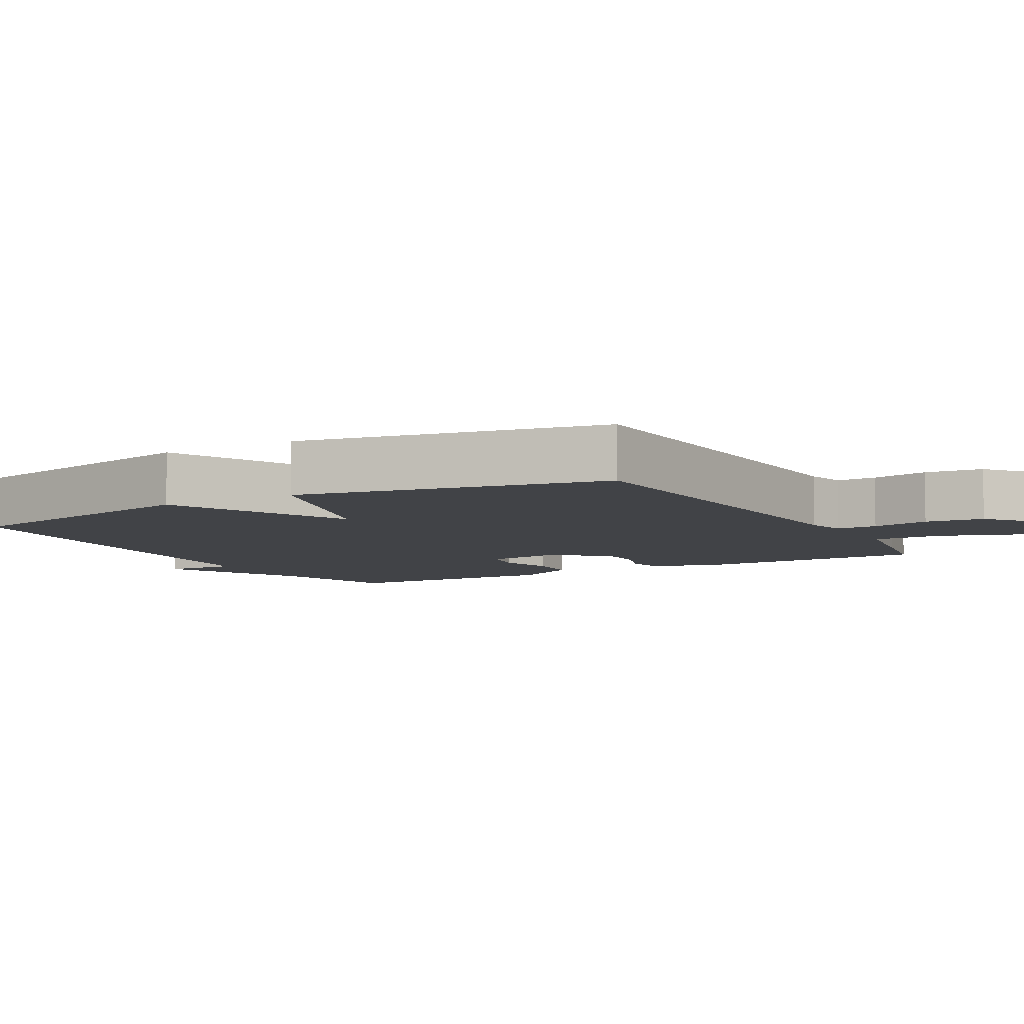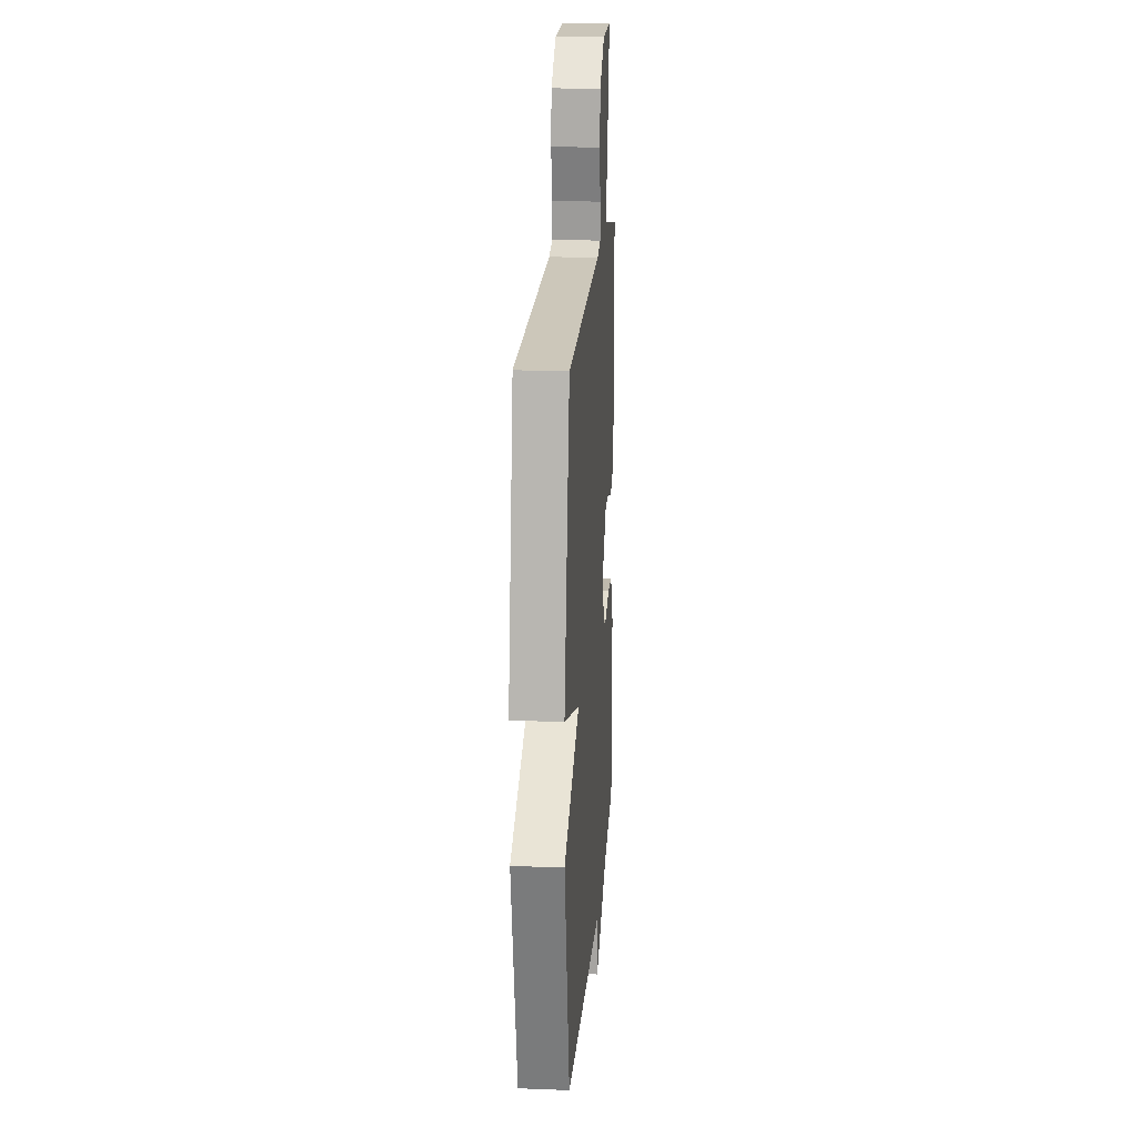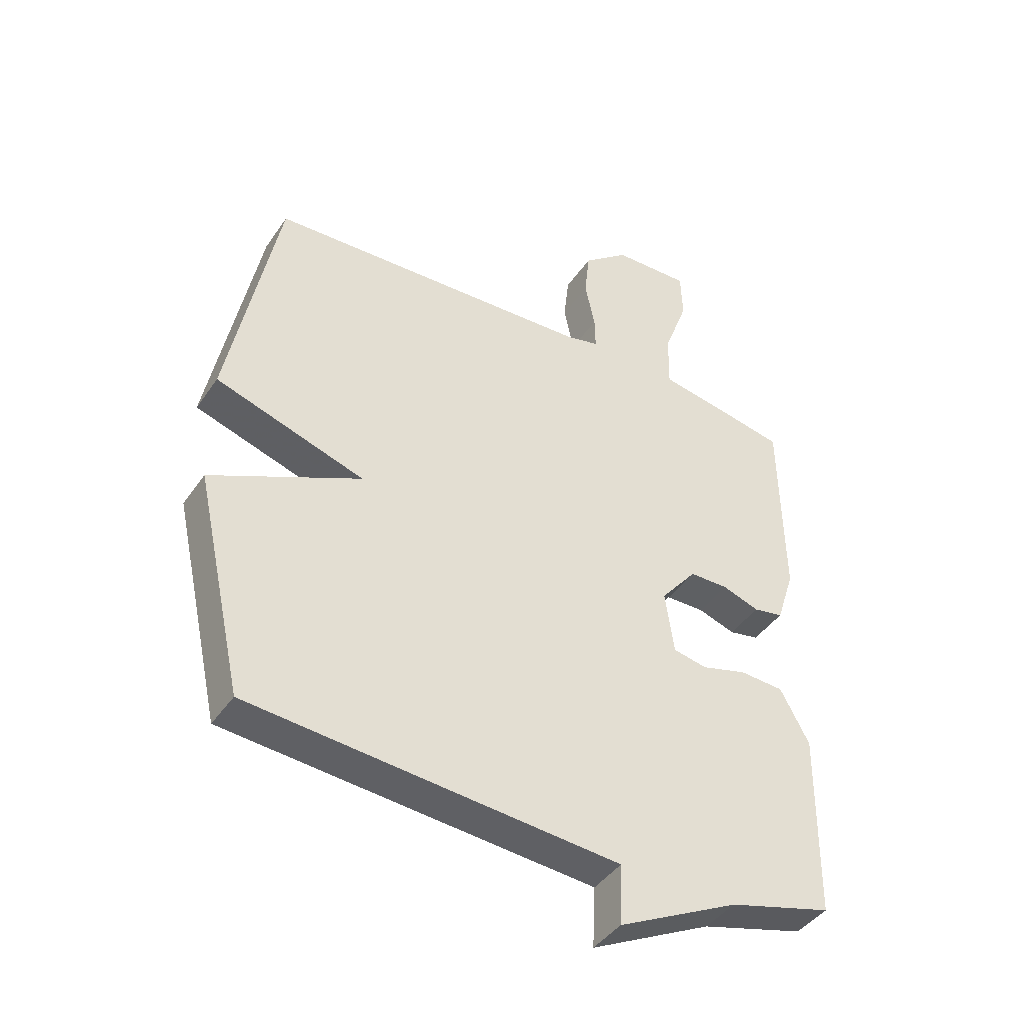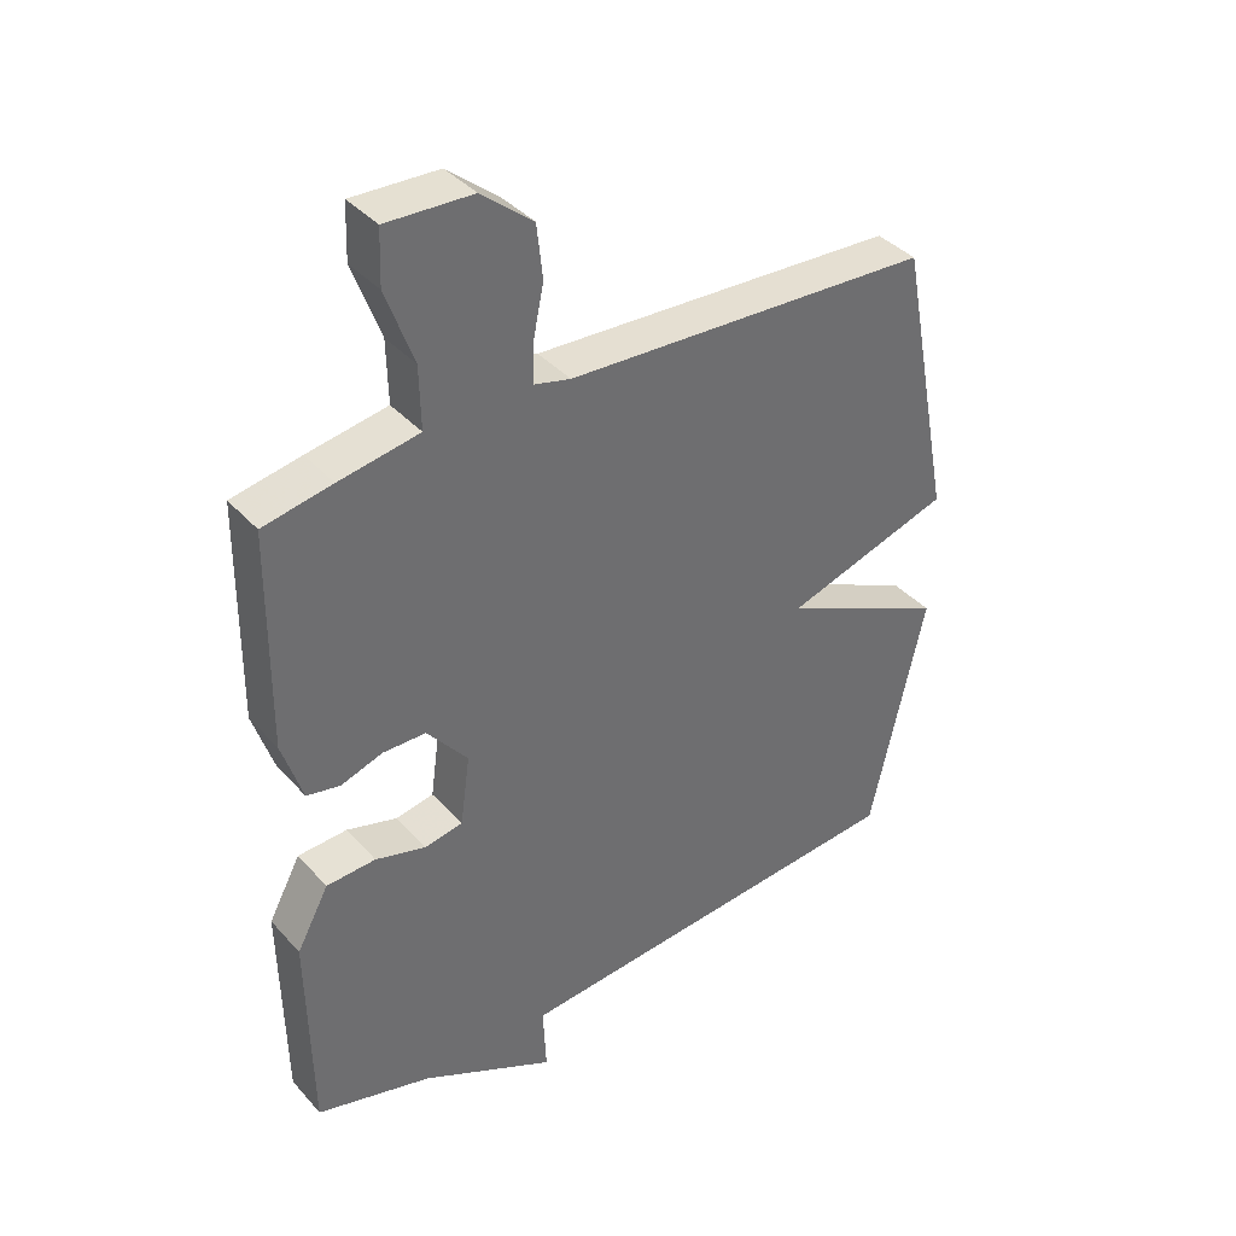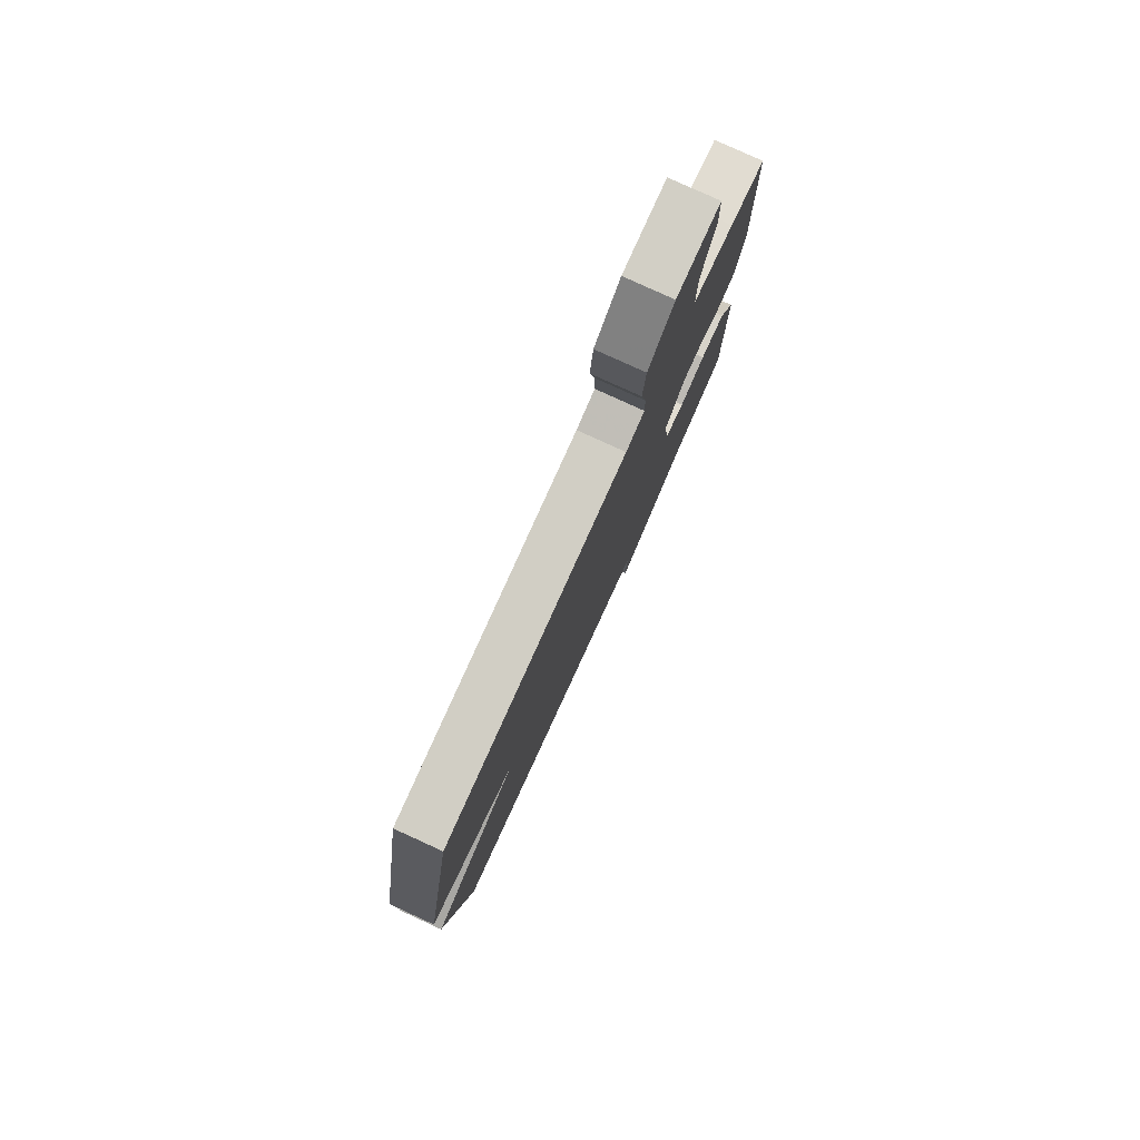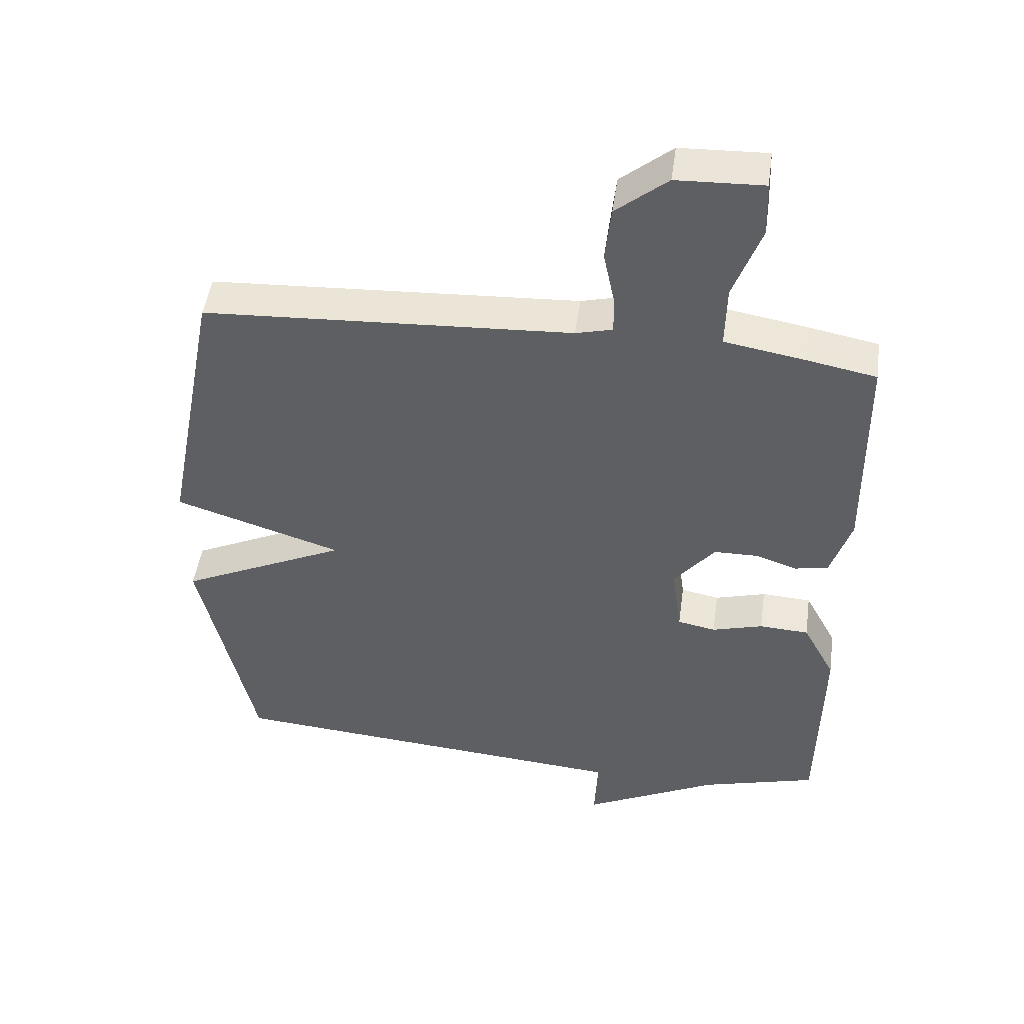
<metadata>
{"format":"obj","ext":"obj","renderer":"f3d","projection":"perspective","resolution":1024,"background":"white","views":[{"elev":-7.0,"azim":-60.5,"up":"+Y"},{"elev":18.5,"azim":-85.8,"up":"+Z"},{"elev":-42.8,"azim":-31.7,"up":"+Z"},{"elev":38.6,"azim":143.2,"up":"+Z"},{"elev":79.7,"azim":-65.5,"up":"+Z"},{"elev":47.7,"azim":7.9,"up":"+Z"}]}
</metadata>
<code>
v -0.5 0.07 -0.5
v -0.583 0.07 -0.129
v -0.329 0.07 -0.009
v -0.583 0.07 0.071
v -0.5 0.07 0.5
v 0.058 0.07 0.53
v 0.114 0.07 0.544
v 0.113 0.07 0.601
v 0.096 0.07 0.682
v 0.105 0.07 0.764
v 0.183 0.07 0.828
v 0.314 0.07 0.833
v 0.317 0.07 0.751
v 0.275 0.07 0.636
v 0.273 0.07 0.541
v 0.395 0.07 0.52
v 0.5 0.07 0.5
v 0.504 0.07 0.17
v 0.473 0.07 0.074
v 0.422 0.07 0.064
v 0.359 0.07 0.085
v 0.293 0.07 0.084
v 0.231 0.07 0.008
v 0.246 0.07 -0.099
v 0.304 0.07 -0.11
v 0.381 0.07 -0.088
v 0.456 0.07 -0.092
v 0.505 0.07 -0.183
v 0.5 0.07 -0.5
v 0.324 0.07 -0.549
v 0.119 0.07 -0.652
v 0.124 0.07 -0.549
v -0.5 0 -0.5
v -0.583 0 -0.129
v -0.329 0 -0.009
v -0.583 0 0.071
v -0.5 0 0.5
v 0.058 0 0.53
v 0.114 0 0.544
v 0.113 0 0.601
v 0.096 0 0.682
v 0.105 0 0.764
v 0.183 0 0.828
v 0.314 0 0.833
v 0.317 0 0.751
v 0.275 0 0.636
v 0.273 0 0.541
v 0.395 0 0.52
v 0.5 0 0.5
v 0.504 0 0.17
v 0.473 0 0.074
v 0.422 0 0.064
v 0.359 0 0.085
v 0.293 0 0.084
v 0.231 0 0.008
v 0.246 0 -0.099
v 0.304 0 -0.11
v 0.381 0 -0.088
v 0.456 0 -0.092
v 0.505 0 -0.183
v 0.5 0 -0.5
v 0.324 0 -0.549
v 0.119 0 -0.652
v 0.124 0 -0.549
f 30 31 32
f 30 32 1
f 29 30 1
f 28 29 1
f 27 28 1
f 26 27 1
f 25 26 1
f 1 2 3
f 25 1 3
f 24 25 3
f 4 5 6
f 3 4 6
f 24 3 6
f 23 24 6
f 22 23 6 7
f 21 22 7 8
f 19 20 21
f 18 19 21
f 17 18 21
f 16 17 21
f 15 16 21
f 9 10 11
f 8 9 11
f 21 8 11
f 15 21 11
f 14 15 11
f 11 12 13 14
f 64 63 62
f 33 64 62
f 33 62 61
f 33 61 60
f 33 60 59
f 33 59 58
f 33 58 57
f 35 34 33
f 35 33 57
f 35 57 56
f 38 37 36
f 38 36 35
f 38 35 56
f 38 56 55
f 39 38 55 54
f 40 39 54 53
f 53 52 51
f 53 51 50
f 53 50 49
f 53 49 48
f 53 48 47
f 43 42 41
f 43 41 40
f 43 40 53
f 43 53 47
f 43 47 46
f 46 45 44 43
f 1 33 34 2
f 2 34 35 3
f 3 35 36 4
f 4 36 37 5
f 5 37 38 6
f 6 38 39 7
f 7 39 40 8
f 8 40 41 9
f 9 41 42 10
f 10 42 43 11
f 11 43 44 12
f 12 44 45 13
f 13 45 46 14
f 14 46 47 15
f 15 47 48 16
f 16 48 49 17
f 17 49 50 18
f 18 50 51 19
f 19 51 52 20
f 20 52 53 21
f 21 53 54 22
f 22 54 55 23
f 23 55 56 24
f 24 56 57 25
f 25 57 58 26
f 26 58 59 27
f 27 59 60 28
f 28 60 61 29
f 29 61 62 30
f 30 62 63 31
f 31 63 64 32
f 32 64 33 1

</code>
